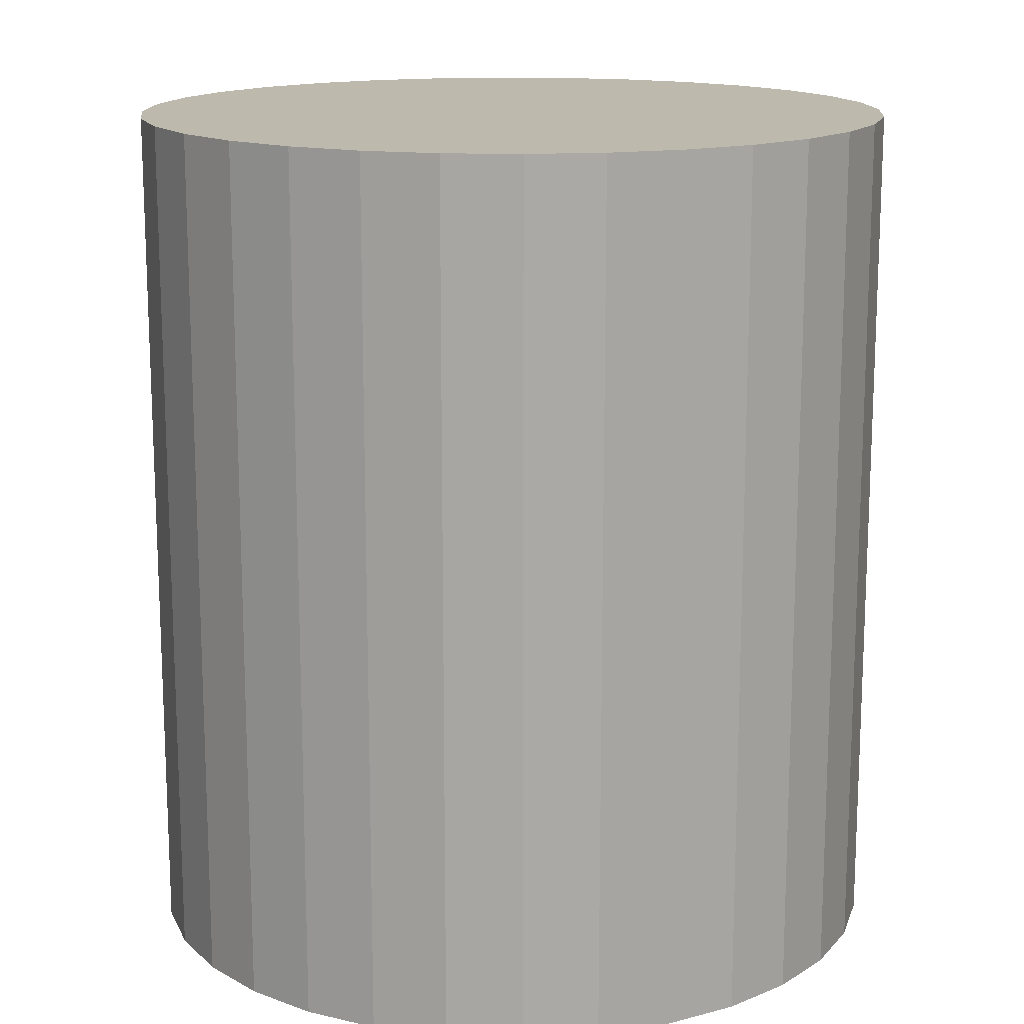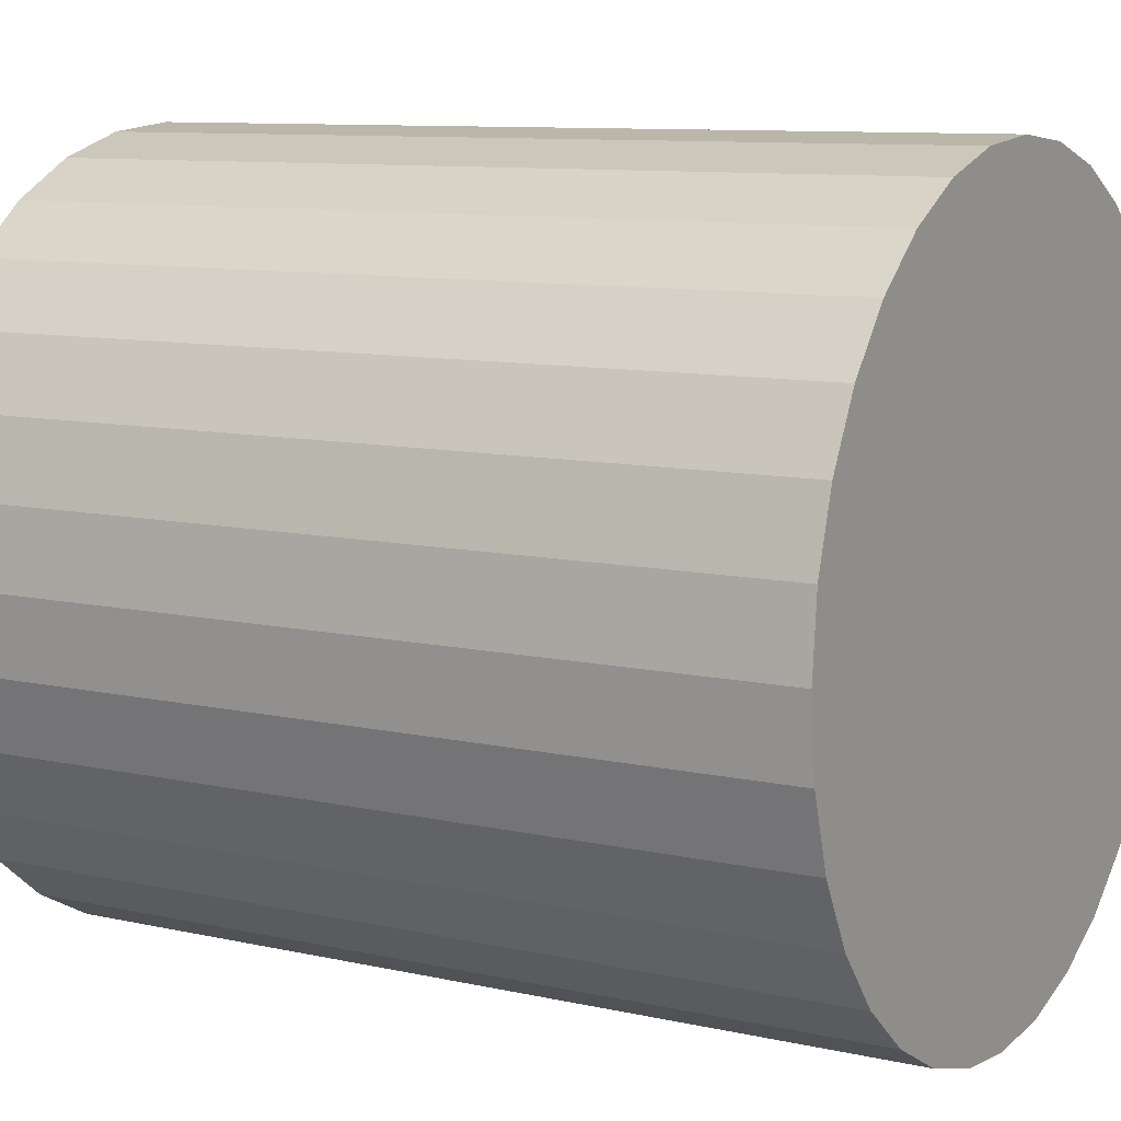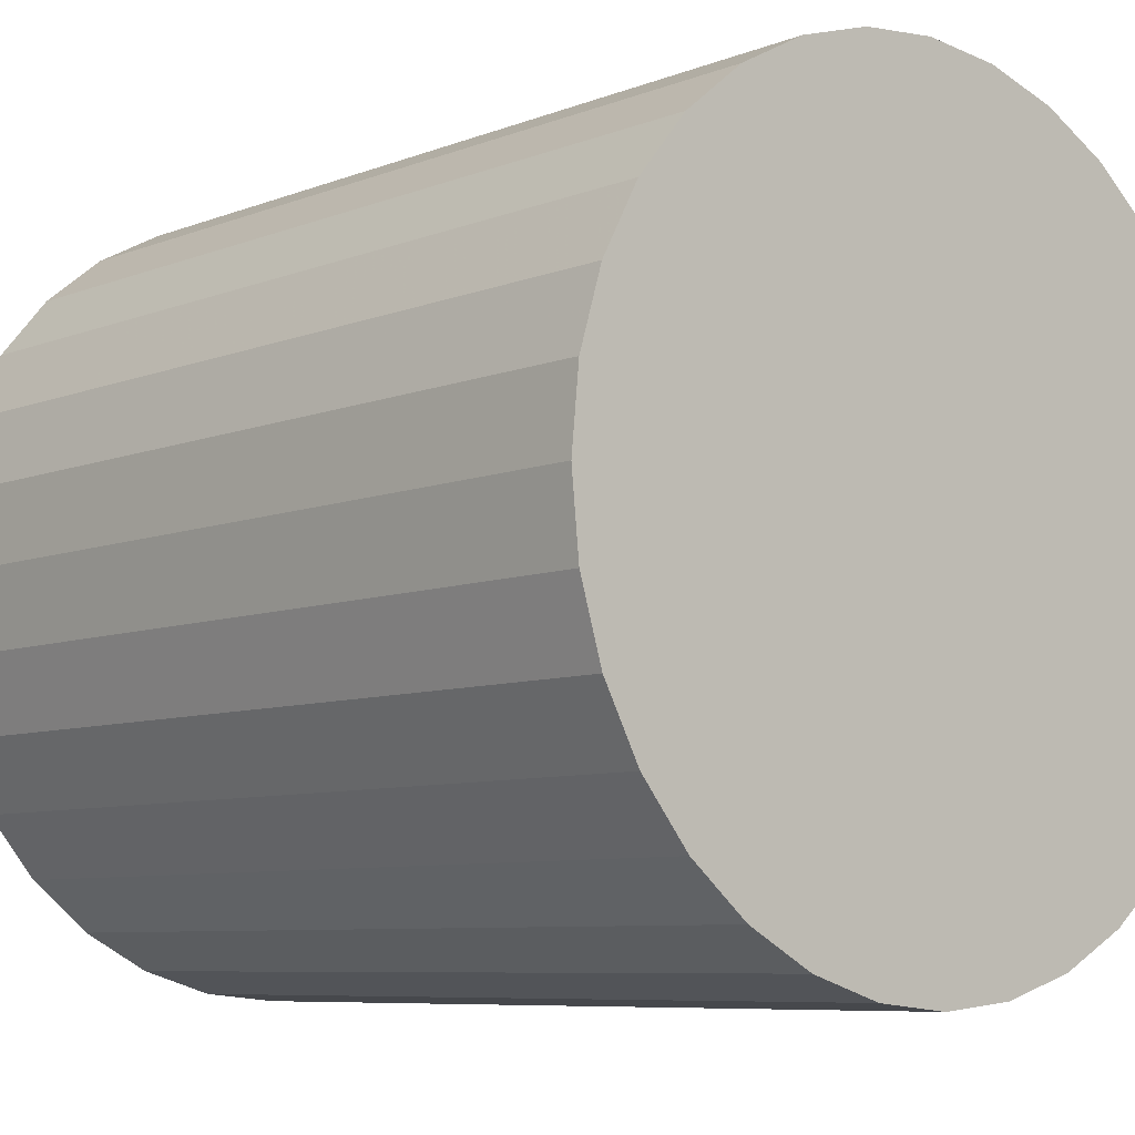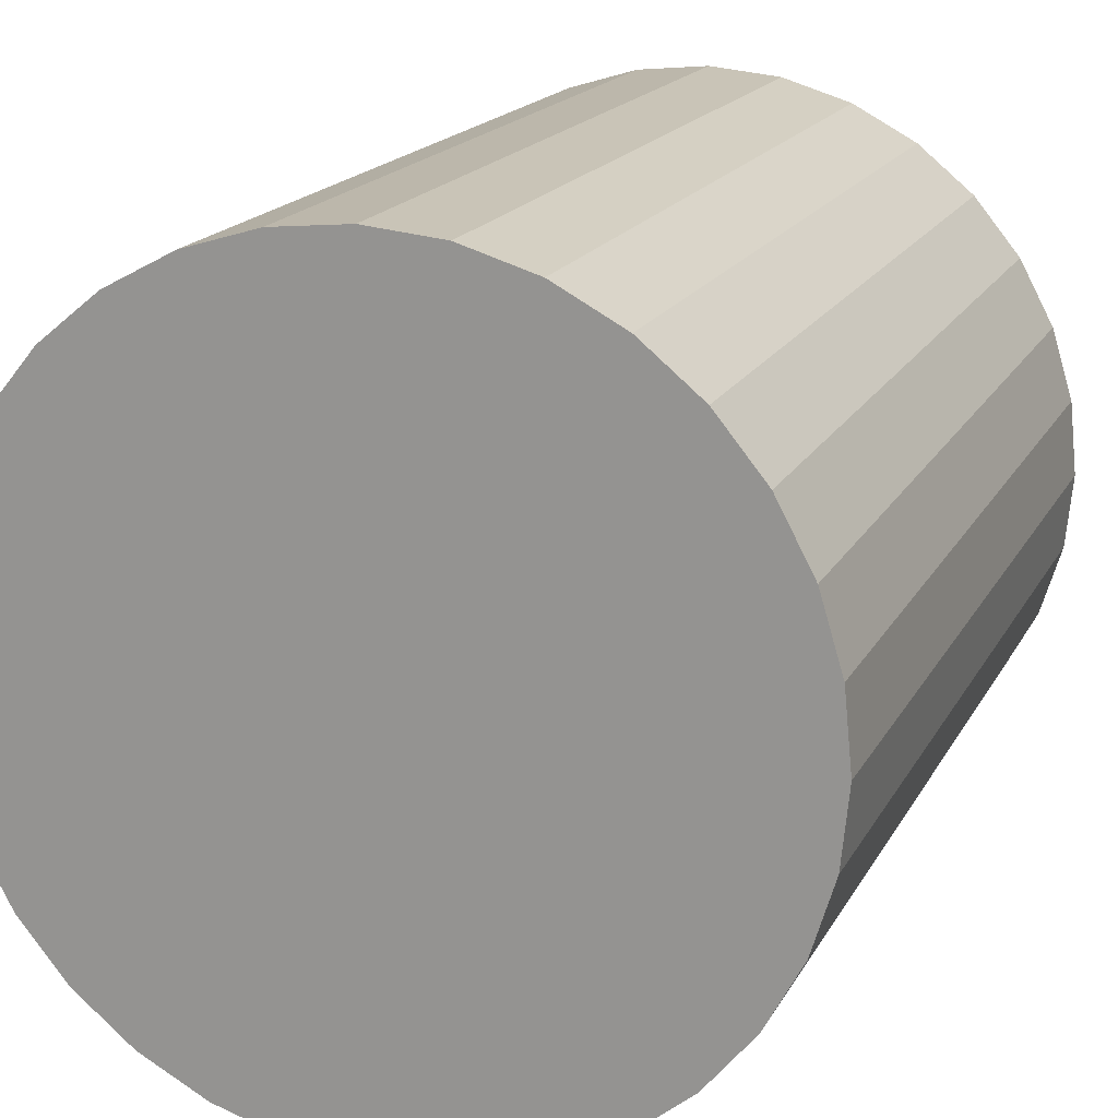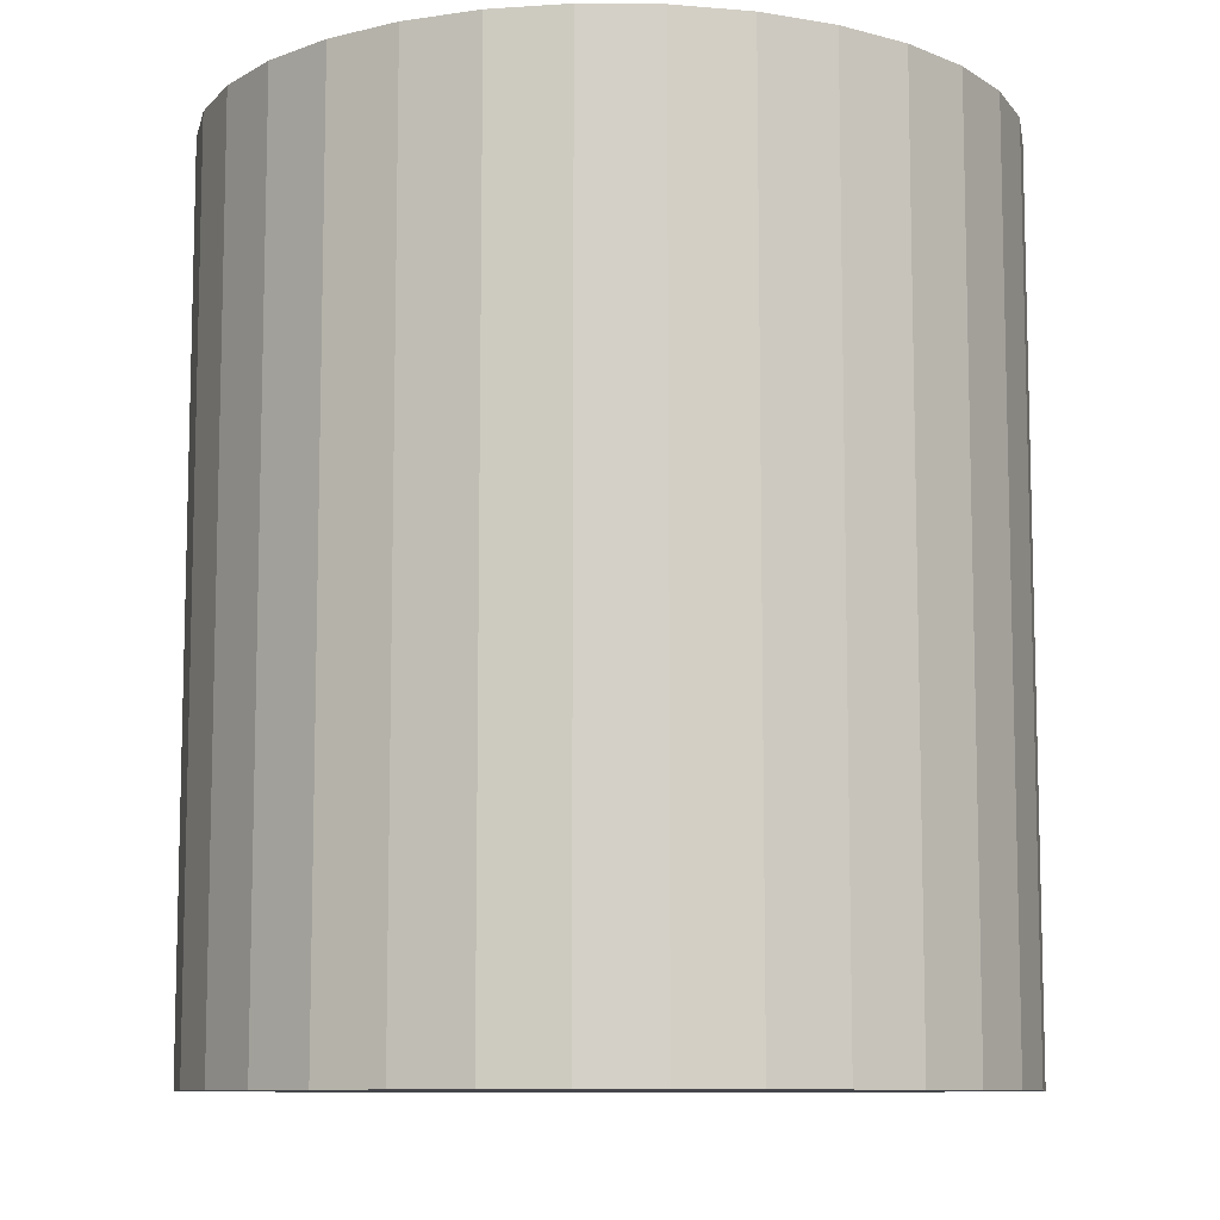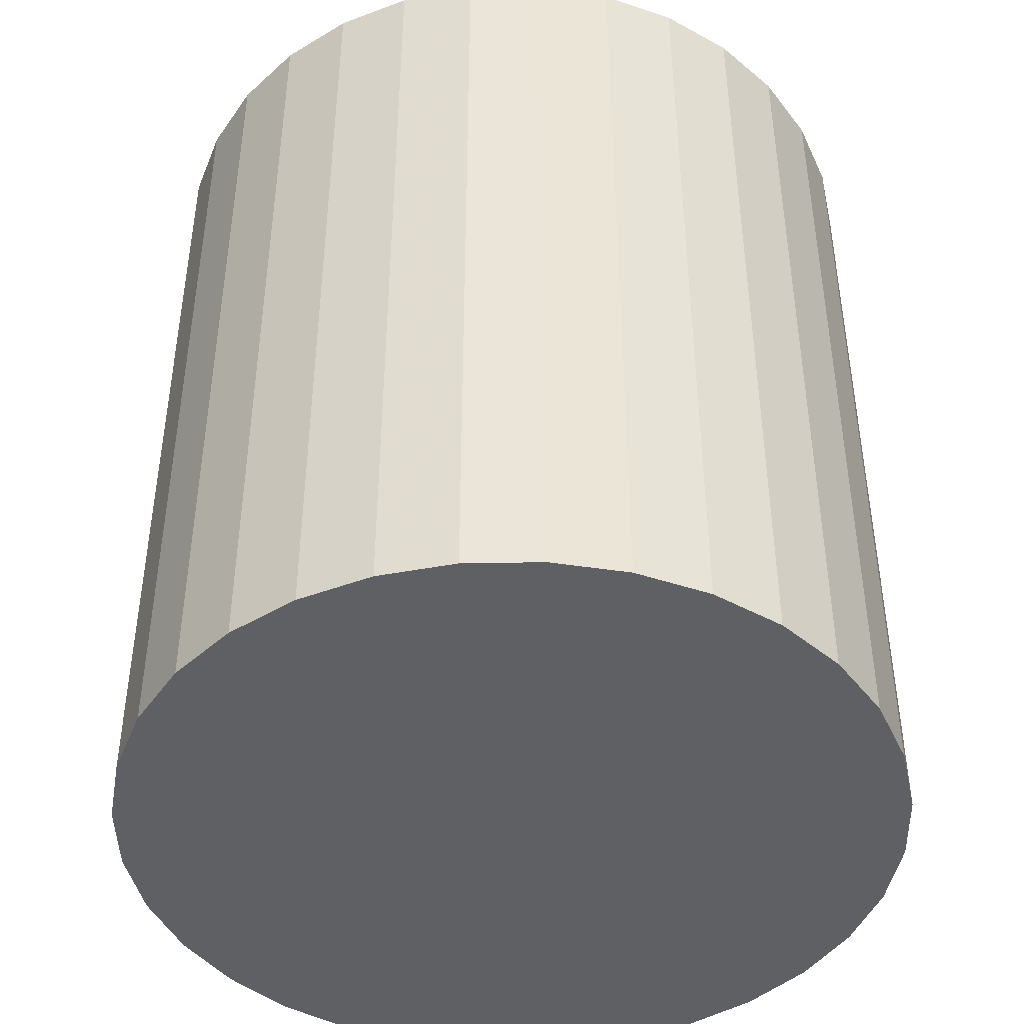
<metadata>
{"format":"obj","ext":"obj","renderer":"f3d","projection":"perspective","resolution":1024,"background":"white","views":[{"elev":15.0,"azim":-80.3,"up":"+Z"},{"elev":9.6,"azim":-59.6,"up":"+Y"},{"elev":-7.4,"azim":138.2,"up":"+Y"},{"elev":17.4,"azim":-160.0,"up":"+Y"},{"elev":-9.5,"azim":-29.4,"up":"+Z"},{"elev":-44.3,"azim":-173.2,"up":"+Z"}]}
</metadata>
<code>
v 0 0 -0.0275
v 0.02436 0 -0.0275
v 0.02436 0 0.0275
v 0 0 0.0275
v 0.02389 0.004753 -0.0275
v 0.02389 0.004753 0.0275
v 0.02251 0.009323 -0.0275
v 0.02251 0.009323 0.0275
v 0.02026 0.01354 -0.0275
v 0.02026 0.01354 0.0275
v 0.01723 0.01723 -0.0275
v 0.01723 0.01723 0.0275
v 0.01354 0.02026 -0.0275
v 0.01354 0.02026 0.0275
v 0.009323 0.02251 -0.0275
v 0.009323 0.02251 0.0275
v 0.004753 0.02389 -0.0275
v 0.004753 0.02389 0.0275
v 0 0.02436 -0.0275
v 0 0.02436 0.0275
v -0.004753 0.02389 -0.0275
v -0.004753 0.02389 0.0275
v -0.009323 0.02251 -0.0275
v -0.009323 0.02251 0.0275
v -0.01354 0.02026 -0.0275
v -0.01354 0.02026 0.0275
v -0.01723 0.01723 -0.0275
v -0.01723 0.01723 0.0275
v -0.02026 0.01354 -0.0275
v -0.02026 0.01354 0.0275
v -0.02251 0.009323 -0.0275
v -0.02251 0.009323 0.0275
v -0.02389 0.004753 -0.0275
v -0.02389 0.004753 0.0275
v -0.02436 0 -0.0275
v -0.02436 0 0.0275
v -0.02389 -0.004753 -0.0275
v -0.02389 -0.004753 0.0275
v -0.02251 -0.009323 -0.0275
v -0.02251 -0.009323 0.0275
v -0.02026 -0.01354 -0.0275
v -0.02026 -0.01354 0.0275
v -0.01723 -0.01723 -0.0275
v -0.01723 -0.01723 0.0275
v -0.01354 -0.02026 -0.0275
v -0.01354 -0.02026 0.0275
v -0.009323 -0.02251 -0.0275
v -0.009323 -0.02251 0.0275
v -0.004753 -0.02389 -0.0275
v -0.004753 -0.02389 0.0275
v -0 -0.02436 -0.0275
v -0 -0.02436 0.0275
v 0.004753 -0.02389 -0.0275
v 0.004753 -0.02389 0.0275
v 0.009323 -0.02251 -0.0275
v 0.009323 -0.02251 0.0275
v 0.01354 -0.02026 -0.0275
v 0.01354 -0.02026 0.0275
v 0.01723 -0.01723 -0.0275
v 0.01723 -0.01723 0.0275
v 0.02026 -0.01354 -0.0275
v 0.02026 -0.01354 0.0275
v 0.02251 -0.009323 -0.0275
v 0.02251 -0.009323 0.0275
v 0.02389 -0.004753 -0.0275
v 0.02389 -0.004753 0.0275
f 2 1 5
f 2 5 3
f 3 5 6
f 3 6 4
f 5 1 7
f 5 7 6
f 6 7 8
f 6 8 4
f 7 1 9
f 7 9 8
f 8 9 10
f 8 10 4
f 9 1 11
f 9 11 10
f 10 11 12
f 10 12 4
f 11 1 13
f 11 13 12
f 12 13 14
f 12 14 4
f 13 1 15
f 13 15 14
f 14 15 16
f 14 16 4
f 15 1 17
f 15 17 16
f 16 17 18
f 16 18 4
f 17 1 19
f 17 19 18
f 18 19 20
f 18 20 4
f 19 1 21
f 19 21 20
f 20 21 22
f 20 22 4
f 21 1 23
f 21 23 22
f 22 23 24
f 22 24 4
f 23 1 25
f 23 25 24
f 24 25 26
f 24 26 4
f 25 1 27
f 25 27 26
f 26 27 28
f 26 28 4
f 27 1 29
f 27 29 28
f 28 29 30
f 28 30 4
f 29 1 31
f 29 31 30
f 30 31 32
f 30 32 4
f 31 1 33
f 31 33 32
f 32 33 34
f 32 34 4
f 33 1 35
f 33 35 34
f 34 35 36
f 34 36 4
f 35 1 37
f 35 37 36
f 36 37 38
f 36 38 4
f 37 1 39
f 37 39 38
f 38 39 40
f 38 40 4
f 39 1 41
f 39 41 40
f 40 41 42
f 40 42 4
f 41 1 43
f 41 43 42
f 42 43 44
f 42 44 4
f 43 1 45
f 43 45 44
f 44 45 46
f 44 46 4
f 45 1 47
f 45 47 46
f 46 47 48
f 46 48 4
f 47 1 49
f 47 49 48
f 48 49 50
f 48 50 4
f 49 1 51
f 49 51 50
f 50 51 52
f 50 52 4
f 51 1 53
f 51 53 52
f 52 53 54
f 52 54 4
f 53 1 55
f 53 55 54
f 54 55 56
f 54 56 4
f 55 1 57
f 55 57 56
f 56 57 58
f 56 58 4
f 57 1 59
f 57 59 58
f 58 59 60
f 58 60 4
f 59 1 61
f 59 61 60
f 60 61 62
f 60 62 4
f 61 1 63
f 61 63 62
f 62 63 64
f 62 64 4
f 63 1 65
f 63 65 64
f 64 65 66
f 64 66 4
f 65 1 2
f 65 2 66
f 66 2 3
f 66 3 4

</code>
